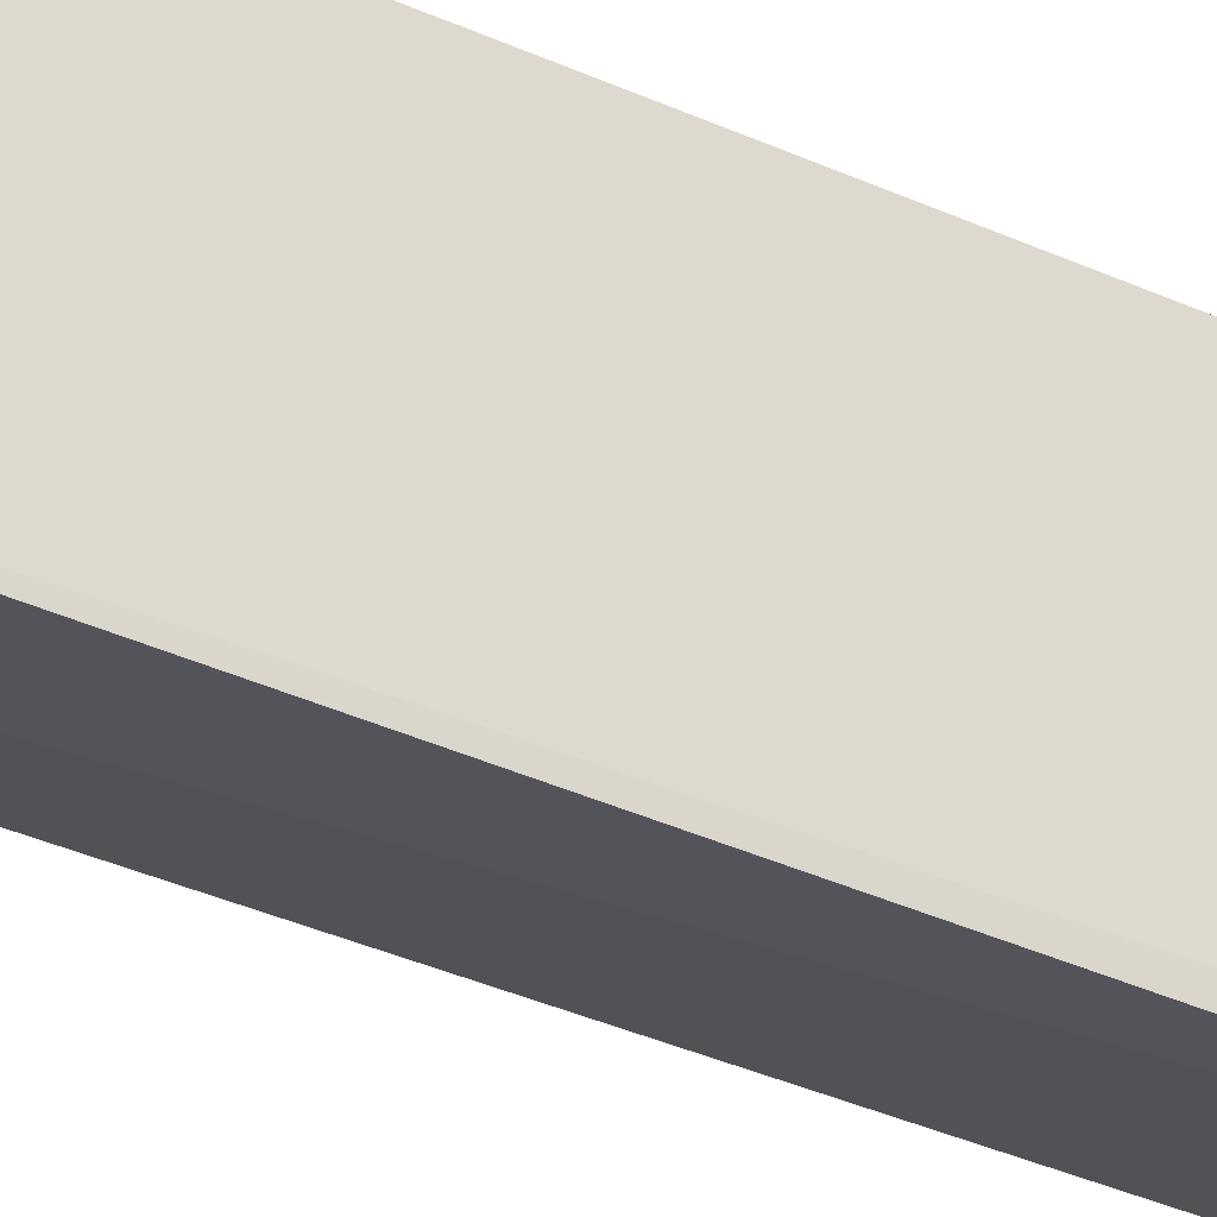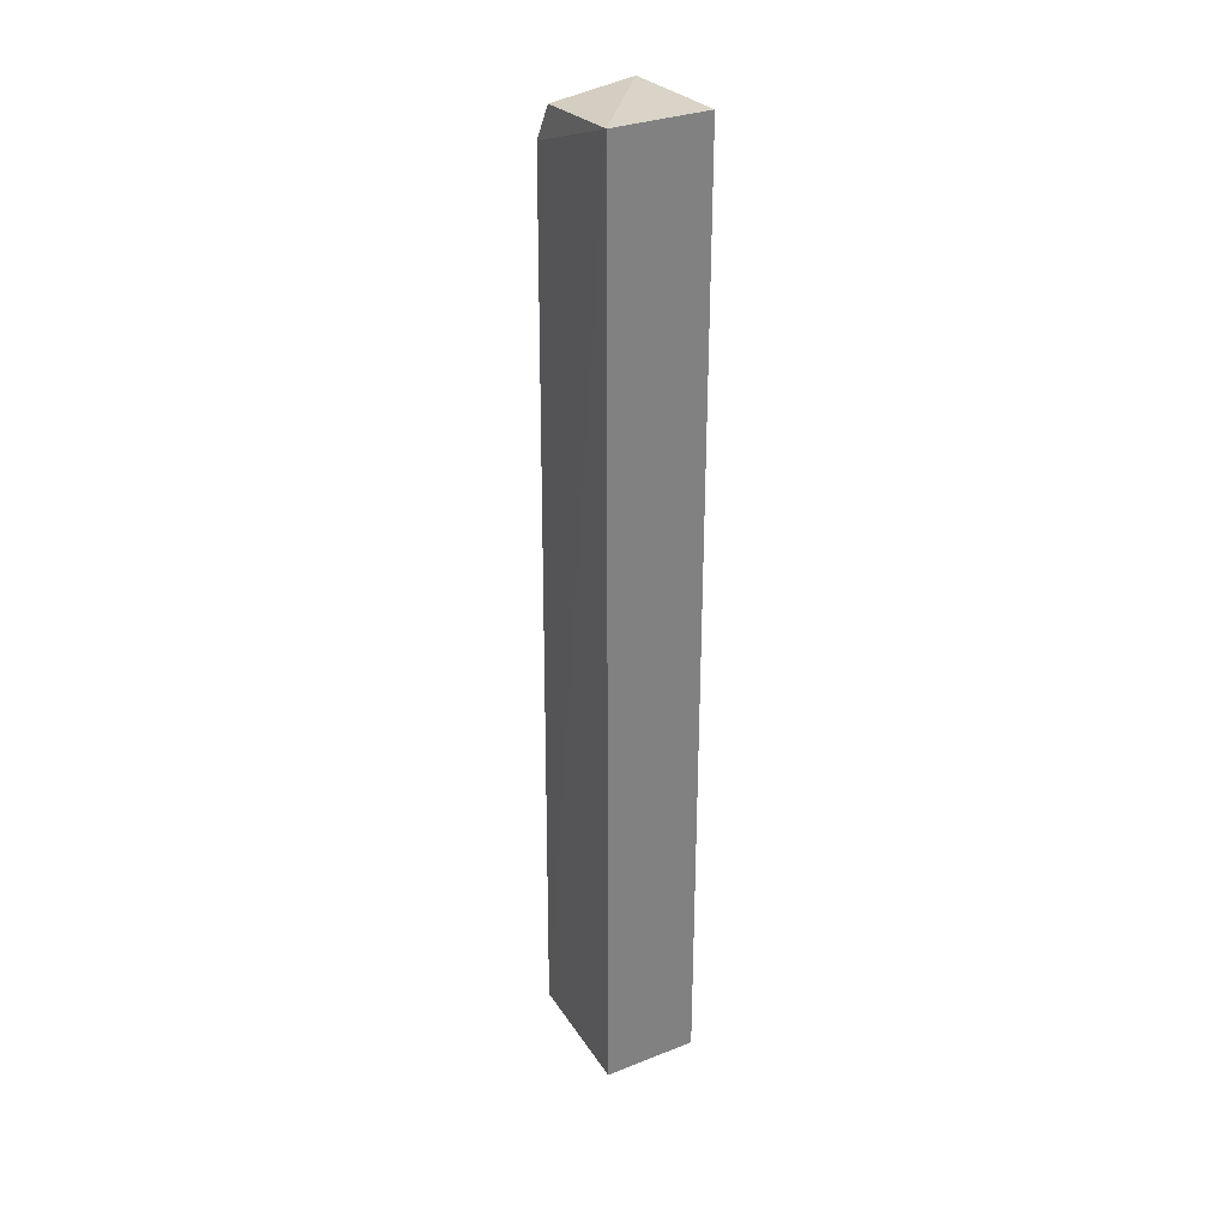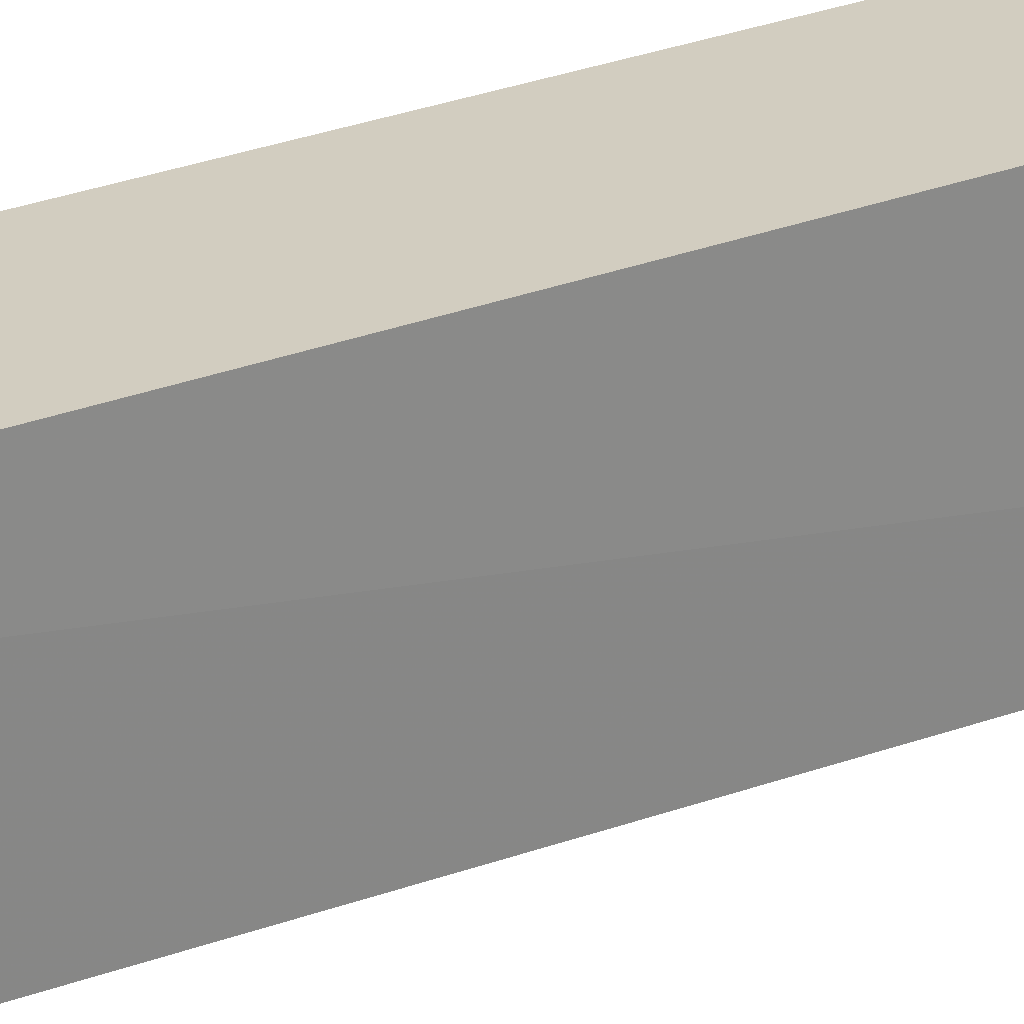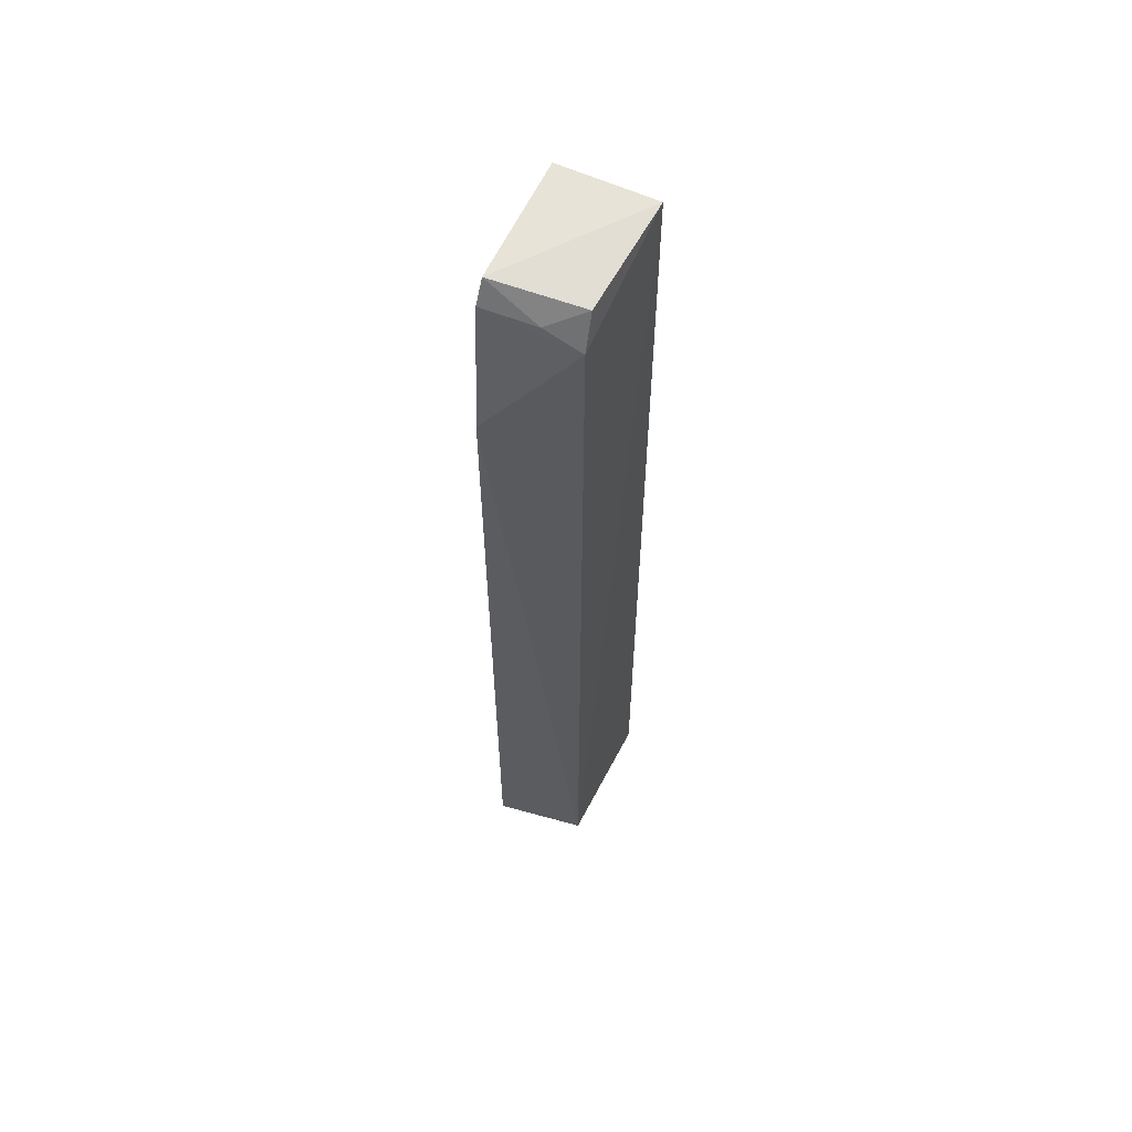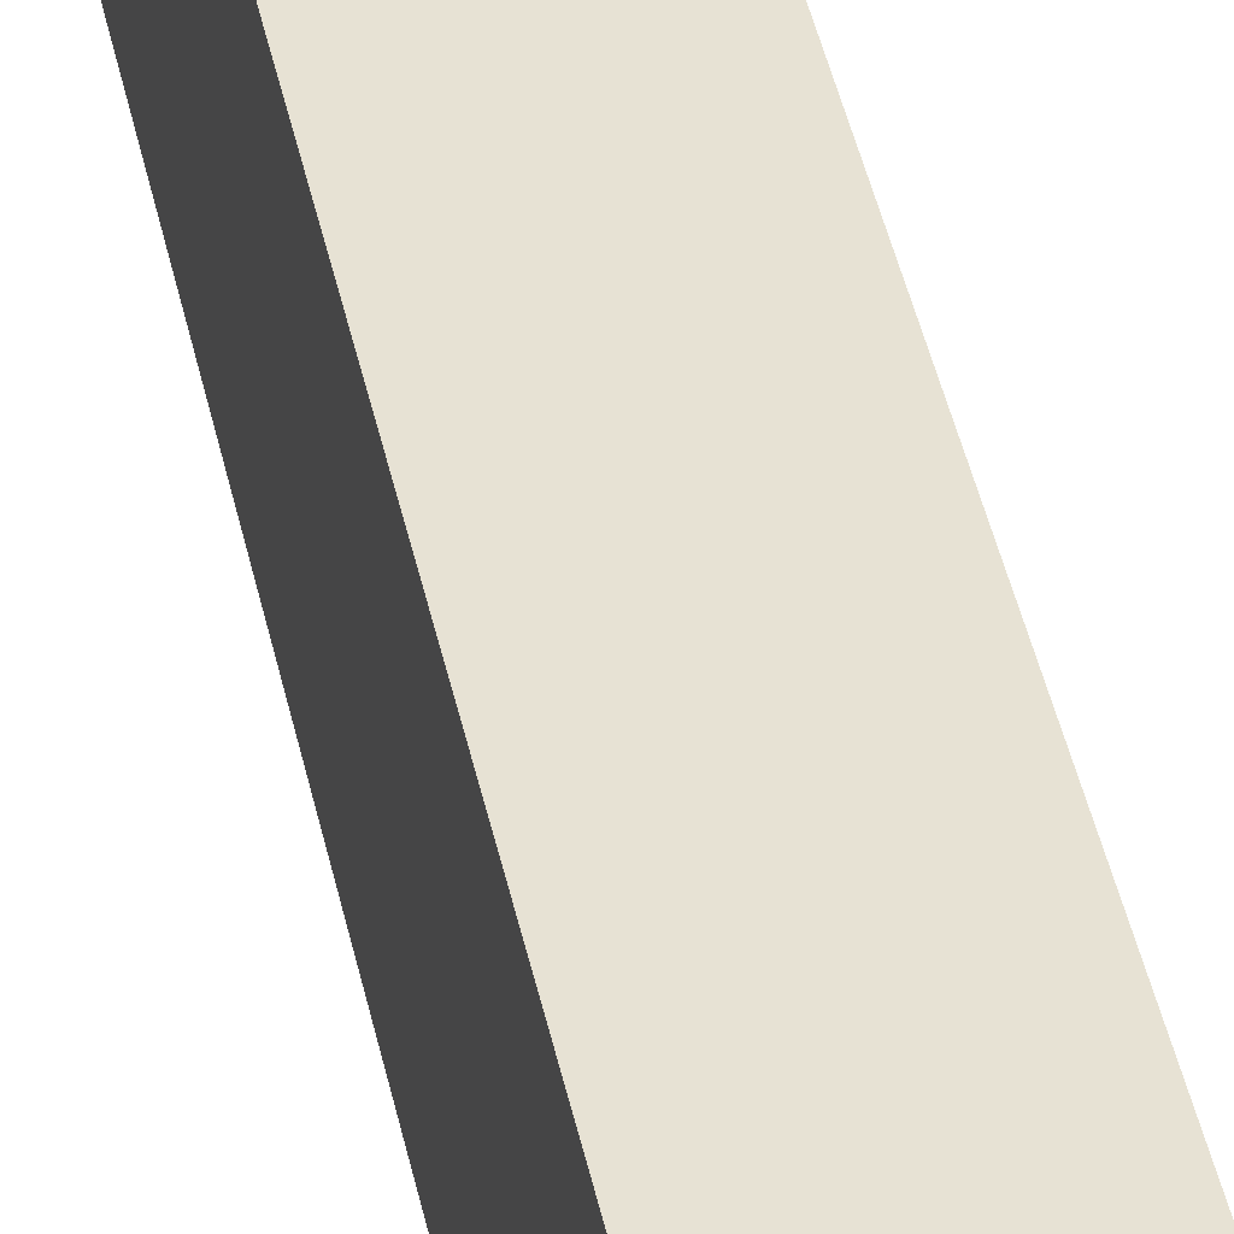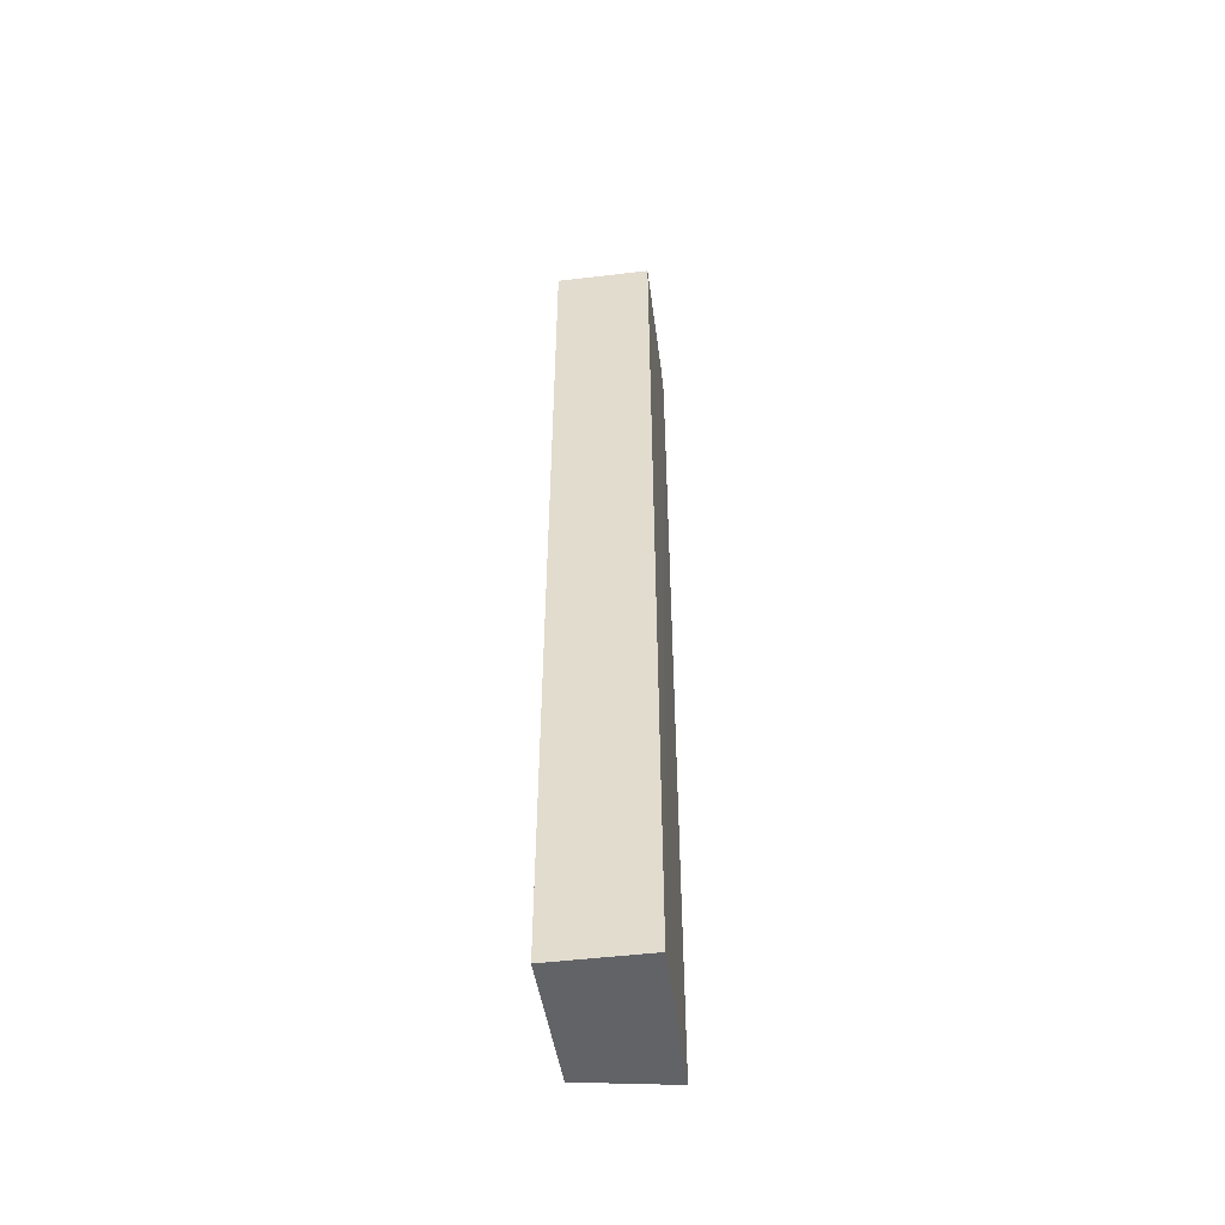
<metadata>
{"format":"obj","ext":"obj","renderer":"f3d","projection":"perspective","resolution":1024,"background":"white","views":[{"elev":-31.7,"azim":-124.1,"up":"+Y"},{"elev":31.1,"azim":150.6,"up":"+Z"},{"elev":24.7,"azim":56.9,"up":"+Y"},{"elev":59.4,"azim":25.3,"up":"+Z"},{"elev":40.0,"azim":-11.1,"up":"+Y"},{"elev":-51.0,"azim":-172.7,"up":"+Z"}]}
</metadata>
<code>
v 0.08154 -0.2427 0.3642
v 0.08314 -0.2474 -0.3561
v 0.087 -0.1414 -0.3561
v 0.01125 -0.1414 0.4015
v 0.011 -0.2593 0.2652
v 0.087 -0.1414 0.4015
v 0.01058 -0.2387 0.3971
v 0.01125 -0.1414 -0.3561
v 0.01014 -0.2481 0.3789
v 0.07983 -0.2295 0.3916
v 0.011 -0.2593 -0.3561
v 0.05242 -0.2441 0.3767
f 5 2 1
f 6 3 4
f 6 1 2
f 6 2 3
f 7 6 4
f 8 3 2
f 8 4 3
f 9 5 1
f 9 7 4
f 9 4 8
f 10 1 6
f 10 6 7
f 11 8 2
f 11 2 5
f 11 9 8
f 11 5 9
f 12 9 1
f 12 1 10
f 12 10 7
f 12 7 9

</code>
